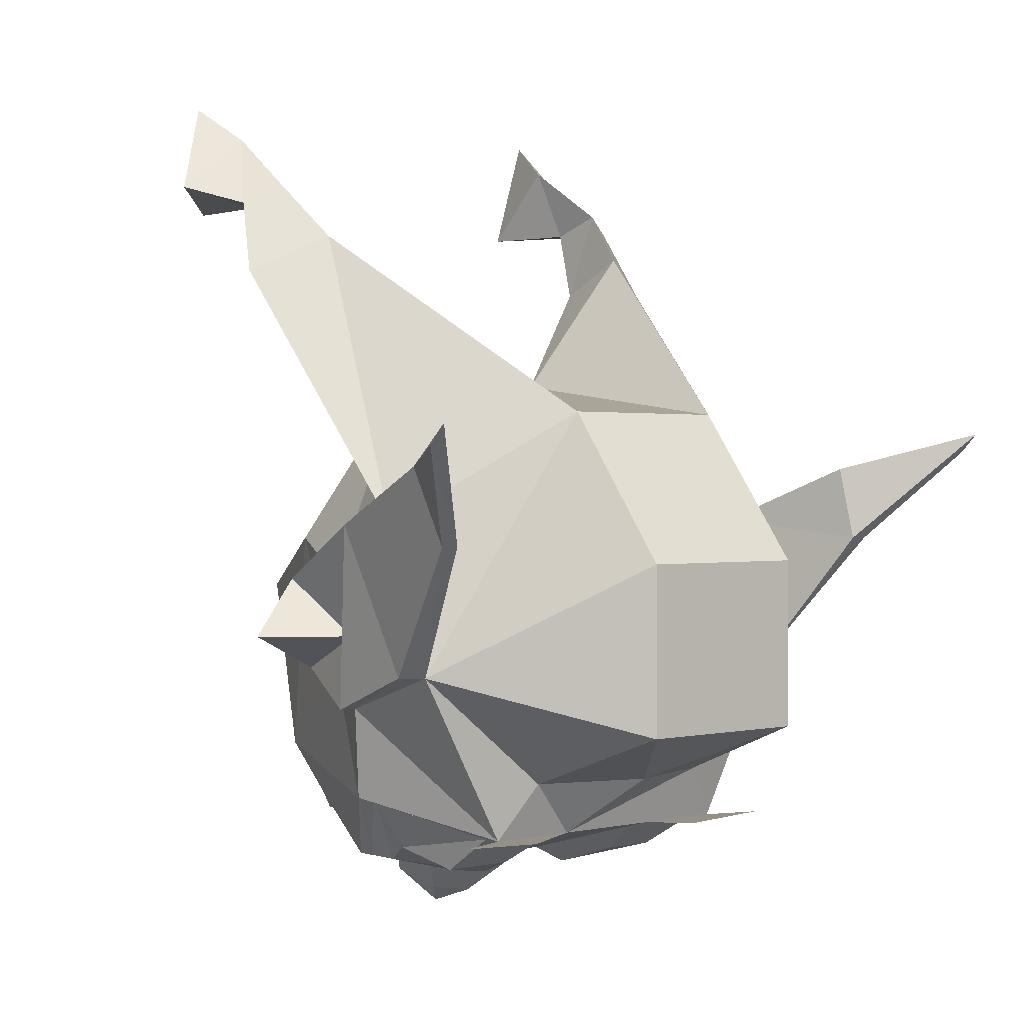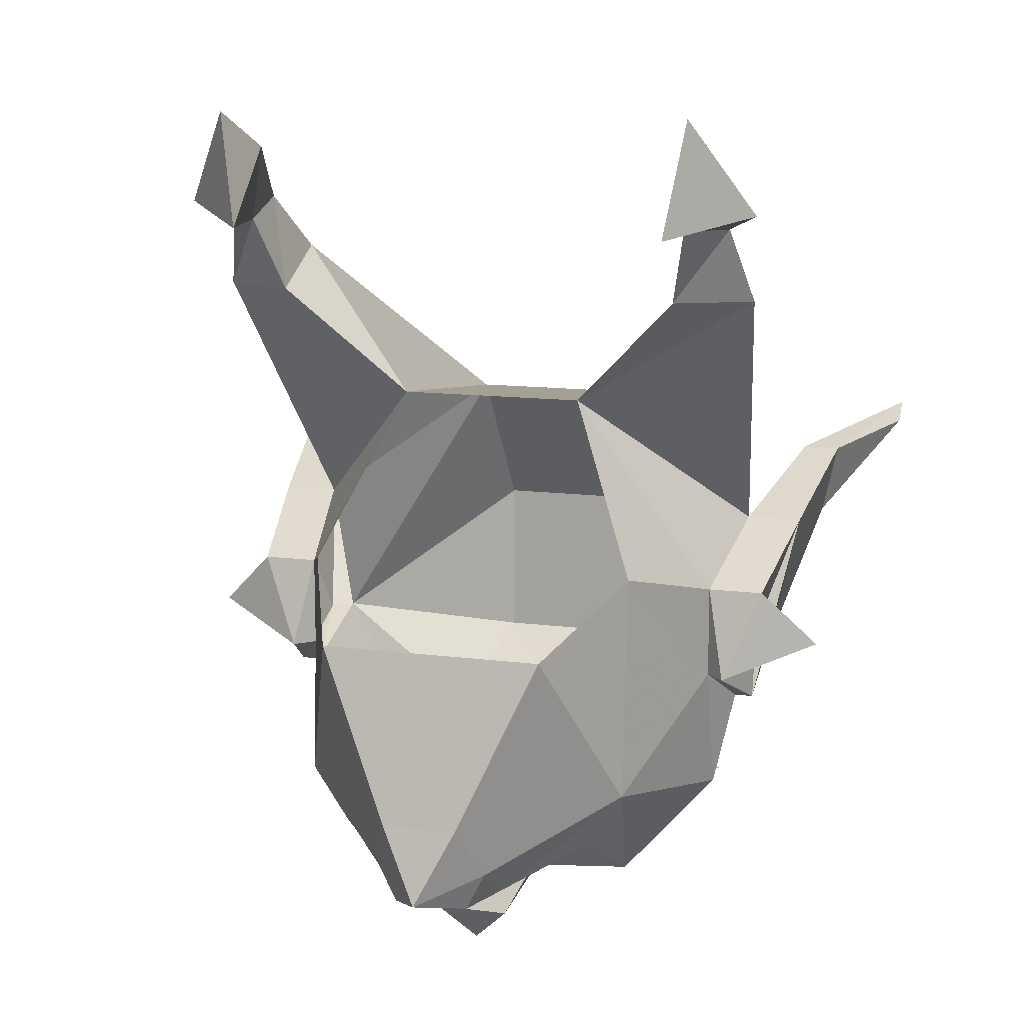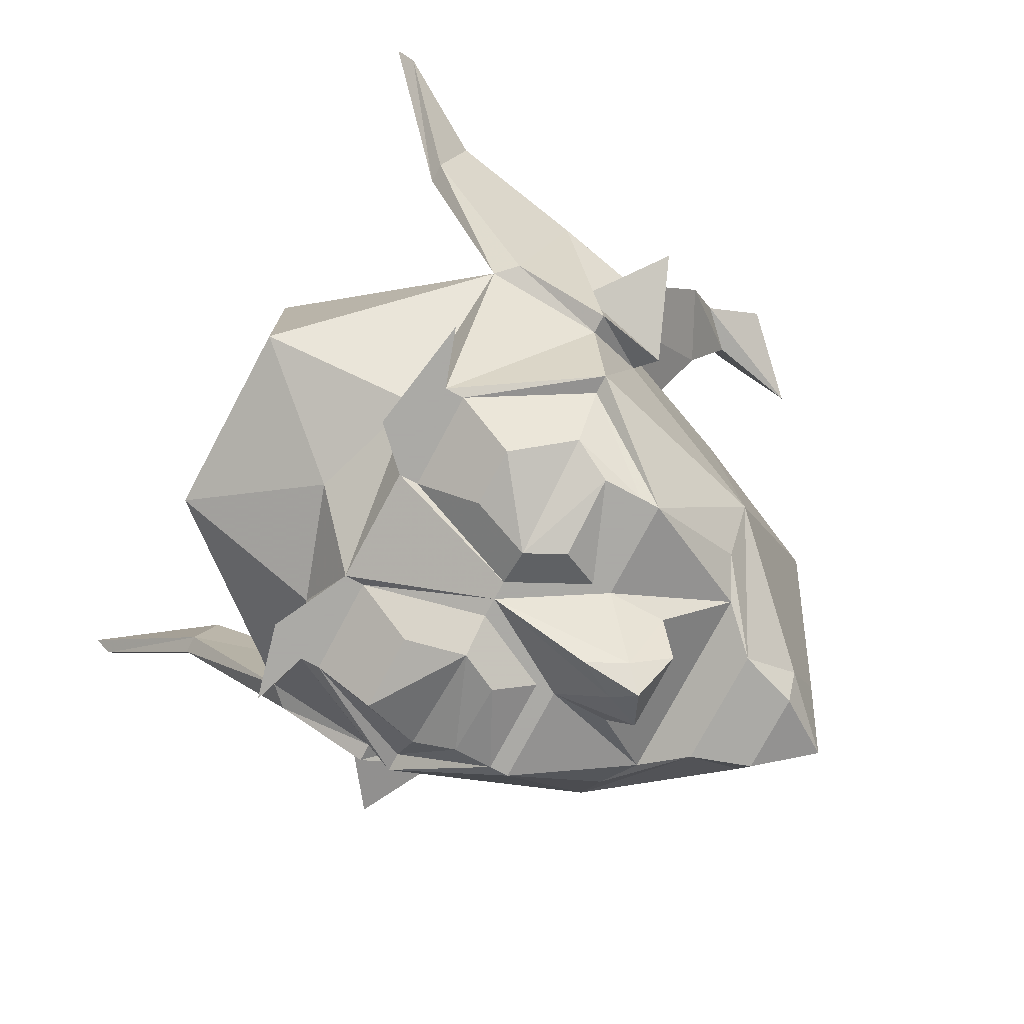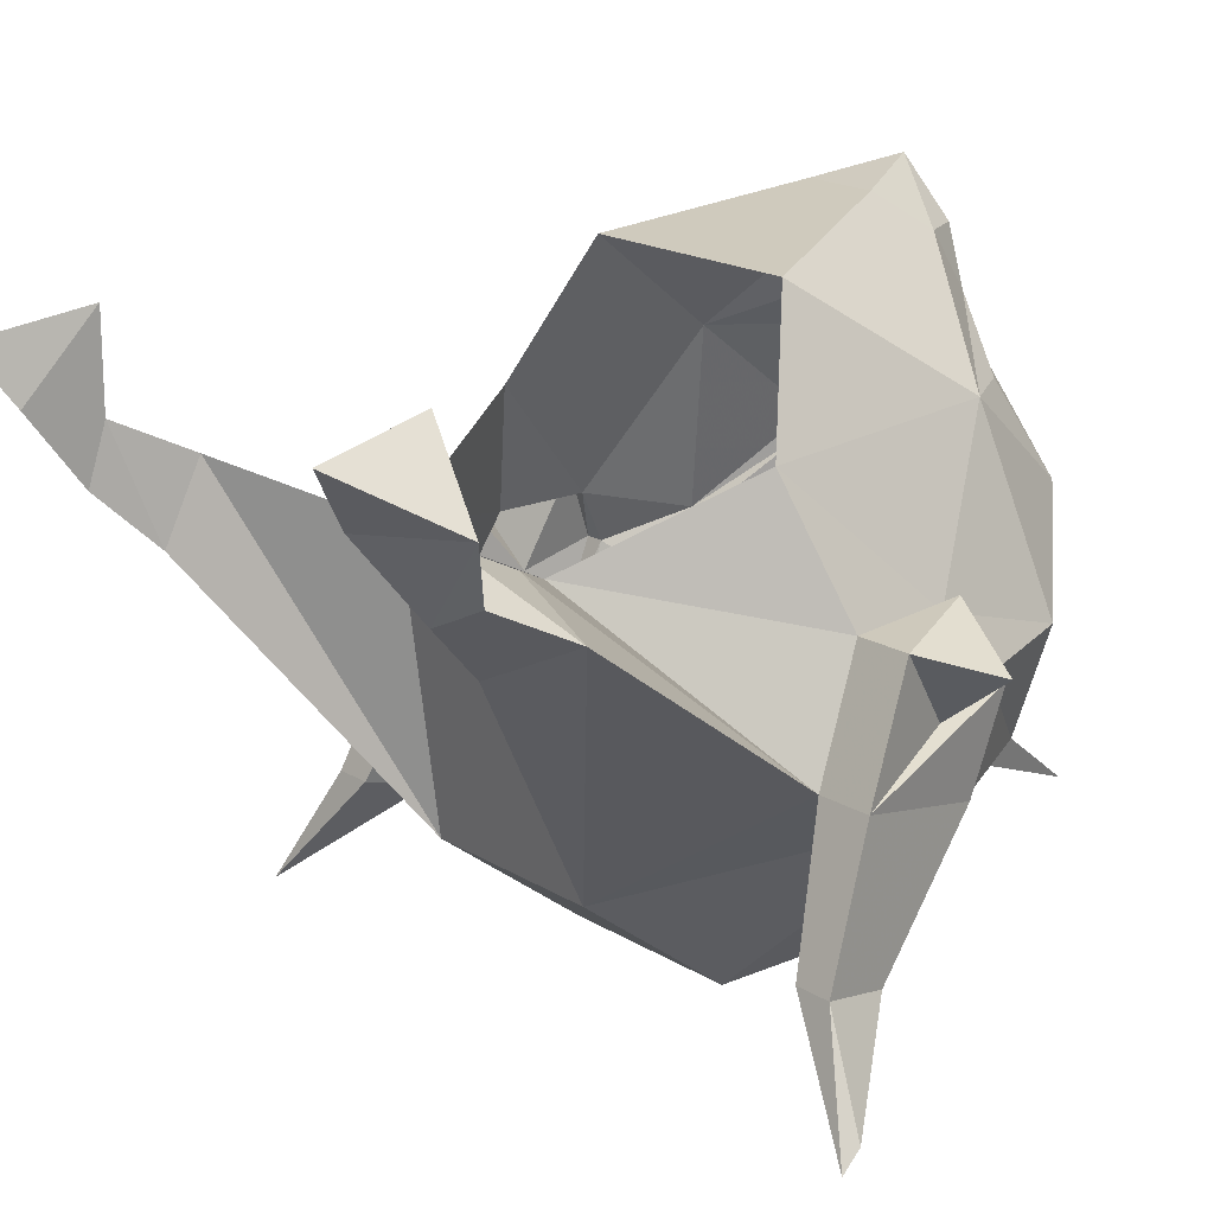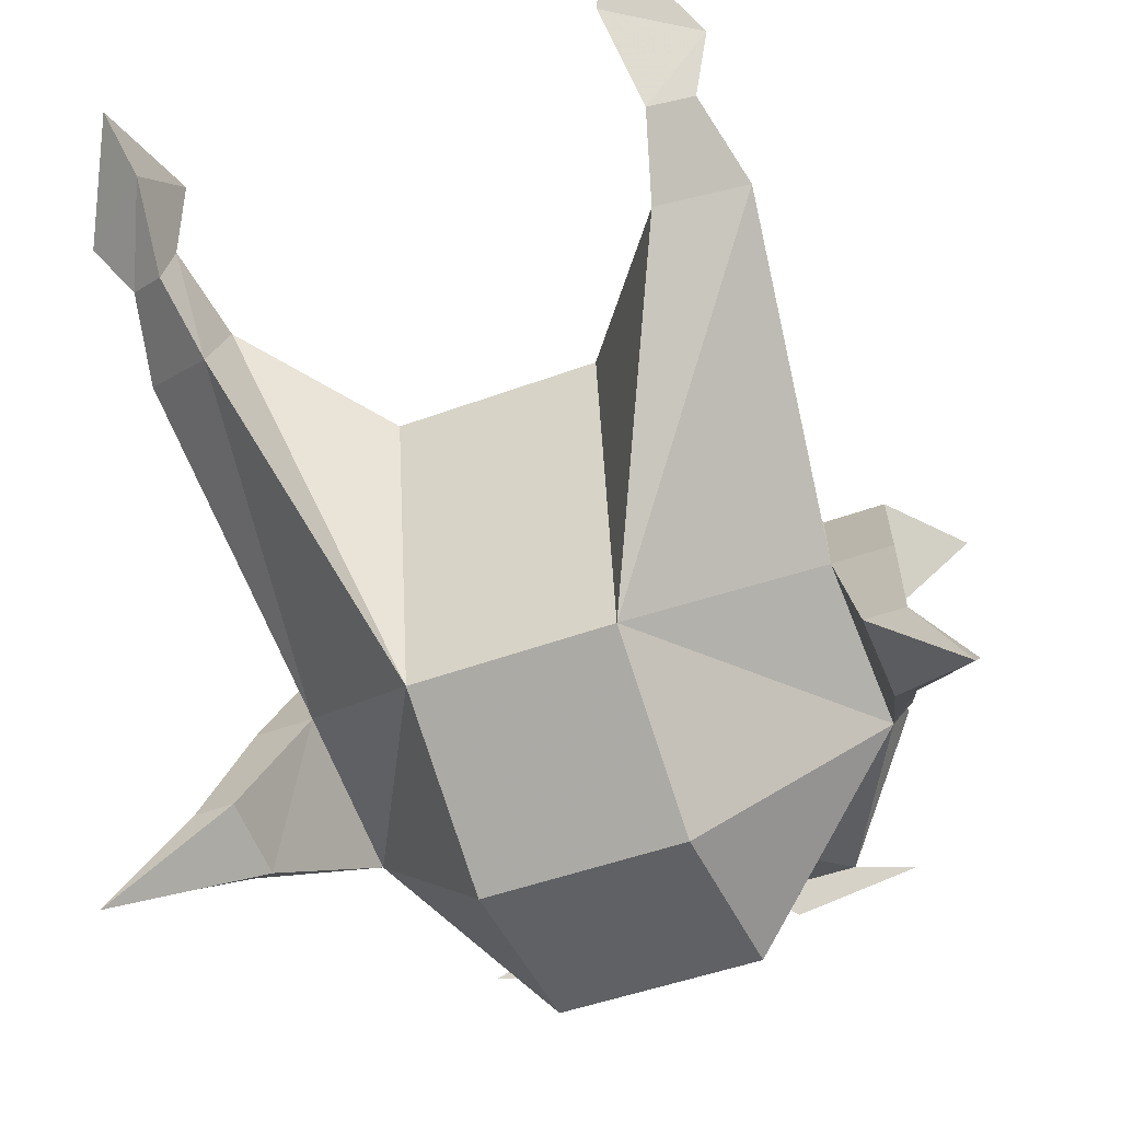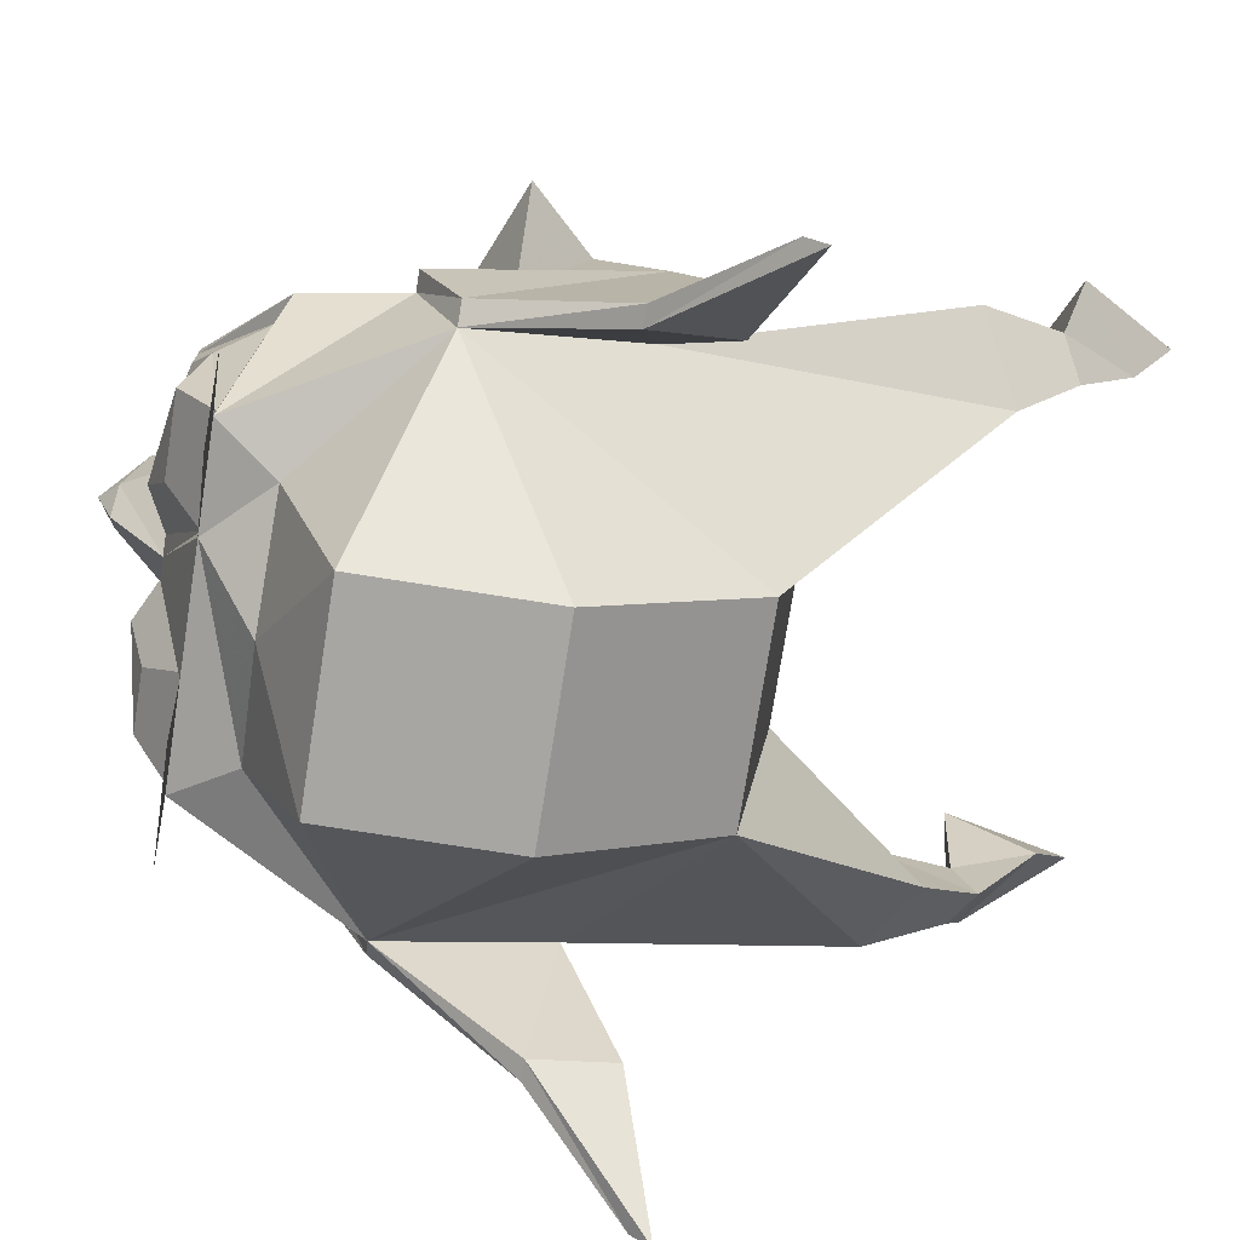
<metadata>
{"format":"obj","ext":"obj","renderer":"f3d","projection":"perspective","resolution":1024,"background":"white","views":[{"elev":0.7,"azim":-41.2,"up":"+Z"},{"elev":12.6,"azim":-163.1,"up":"+Z"},{"elev":-75.7,"azim":62.0,"up":"+Z"},{"elev":18.0,"azim":50.1,"up":"+Y"},{"elev":-45.6,"azim":23.3,"up":"+Y"},{"elev":-74.1,"azim":-99.0,"up":"+Y"}]}
</metadata>
<code>
v -0.05469 -1.281 -0.3125
v -0.08594 -1.273 -0.3125
v -0.0625 -1.266 -0.3125
v -0.02344 -1.266 -0.3125
v -0.0625 -1.258 -0.3125
v -0.02344 -1.258 -0.3125
v 0 -1.211 -0.3281
v 0.02344 -1.266 -0.3125
v 0.04688 -1.273 -0.2891
v 0 -1.289 -0.2891
v -0.04688 -1.273 -0.2891
v -0.1016 -1.266 -0.2422
v -0.1016 -1.219 -0.2578
v -0.09375 -1.211 -0.2969
v -0.08594 -1.211 -0.2969
v -0.07031 -1.211 -0.3203
v -0.0625 -1.234 -0.3281
v -0.03125 -1.234 -0.3281
v -0.007812 -1.211 -0.3281
v -0.02344 -1.172 -0.3281
v -0.007812 -1.156 -0.3516
v 0 -1.172 -0.3516
v 0.007812 -1.156 -0.3516
v 0.02344 -1.172 -0.3281
v 0.02344 -1.18 -0.3281
v 0.007812 -1.211 -0.3281
v 0.02344 -1.258 -0.3125
v 0.0625 -1.266 -0.3125
v 0.08594 -1.273 -0.3125
v 0.03906 -1.281 -0.3125
v -0.02344 -1.211 -0.3359
v -0.0625 -1.195 -0.3281
v -0.03125 -1.195 -0.3359
v -0.02344 -1.18 -0.3281
v -0.0625 -1.18 -0.3281
v -0.0625 -1.172 -0.3281
v -0.07031 -1.133 -0.2812
v -0.05469 -1.133 -0.3047
v -0.03906 -1.125 -0.3125
v -0.02344 -1.148 -0.3281
v -0.01562 -1.141 -0.3438
v 0 -1.148 -0.3594
v 0.01562 -1.141 -0.3438
v 0.02344 -1.148 -0.3281
v 0.03906 -1.125 -0.3125
v 0.0625 -1.172 -0.3281
v 0.0625 -1.18 -0.3281
v 0.0625 -1.195 -0.3281
v 0.03125 -1.195 -0.3359
v 0.02344 -1.211 -0.3359
v 0.03125 -1.234 -0.3281
v 0.0625 -1.258 -0.3125
v 0.09375 -1.211 -0.2969
v 0.1016 -1.219 -0.2578
v 0.1016 -1.266 -0.2422
v 0.07031 -1.211 -0.3203
v 0.05469 -1.234 -0.3281
v 0.08594 -1.211 -0.2969
v -0.02344 -1.109 -0.3203
v 0.02344 -1.109 -0.3203
v 0.05469 -1.133 -0.3047
v 0.07031 -1.133 -0.2812
v 0.09375 -1.195 -0.2422
v 0.1094 -1.219 -0.2578
v 0.1094 -1.258 -0.2422
v 0.125 -1.305 -0.1875
v 0.1172 -1.305 -0.1875
v 0.1016 -1.242 -0.1797
v 0.03906 -1.289 -0.1328
v 0.03906 -1.336 -0.1953
v 0.03906 -1.336 -0.2656
v -0.03906 -1.336 -0.2656
v -0.03906 -1.336 -0.1953
v -0.03906 -1.289 -0.1328
v -0.1016 -1.242 -0.1797
v -0.1172 -1.305 -0.1875
v -0.125 -1.305 -0.1875
v -0.1094 -1.258 -0.2422
v -0.1094 -1.219 -0.2578
v -0.09375 -1.195 -0.2422
v -0.07031 -1.141 -0.1875
v -0.04688 -1.086 -0.2109
v -0.01562 -1.07 -0.2812
v -0.02344 -1.086 -0.3047
v 0 -1.062 -0.3125
v 0.02344 -1.086 -0.3047
v 0.01562 -1.086 -0.3203
v -0.01562 -1.086 -0.3203
v 0.01562 -1.07 -0.2812
v 0.04688 -1.086 -0.2109
v -0.1562 -1.336 -0.1484
v -0.1328 -1.297 -0.1562
v -0.125 -1.242 -0.1797
v -0.1094 -1.227 -0.2266
v -0.1016 -1.188 -0.2422
v -0.09375 -1.195 -0.2031
v -0.03906 -1.172 -0.1172
v -0.1172 -1.164 -0.07031
v -0.08594 -1.148 -0.07031
v 0 -1.289 -0.1328
v 0.03906 -1.172 -0.1172
v 0.08594 -1.18 -0.05469
v 0.08594 -1.148 -0.07031
v 0.09375 -1.195 -0.2031
v 0.07031 -1.141 -0.1875
v -0.1172 -1.195 -0.2031
v -0.1172 -1.297 -0.1562
v -0.1562 -1.344 -0.1406
v -0.1406 -1.203 -0.2266
v 0.1562 -1.336 -0.1484
v 0.1562 -1.344 -0.1406
v 0.1172 -1.297 -0.1562
v 0.1328 -1.297 -0.1562
v 0.125 -1.242 -0.1797
v 0.1172 -1.195 -0.2031
v 0.1016 -1.188 -0.2422
v 0.1094 -1.227 -0.2266
v 0.1406 -1.203 -0.2266
v -0.08594 -1.18 -0.05469
v -0.09375 -1.133 -0.03906
v -0.09375 -1.156 -0.03125
v -0.1094 -1.148 -0.03906
v -0.125 -1.125 -0.03125
v -0.09375 -1.094 -0.03906
v -0.09375 -1.125 -0.007812
v -0.1016 -1.102 0.007812
v 0.1172 -1.164 -0.07031
v 0.09375 -1.133 -0.03906
v 0.1094 -1.148 -0.03906
v 0.09375 -1.156 -0.03125
v 0.08594 -1.125 -0.007812
v 0.08594 -1.094 -0.03906
v 0.1172 -1.125 -0.03125
v 0.09375 -1.102 0.007812
f 1 2 3
f 1 3 4
f 8 28 29
f 8 29 30
f 4 3 5
f 4 5 6
f 4 6 7
f 4 11 3
f 3 14 5
f 5 14 15
f 6 19 7
f 7 26 8
f 8 26 27
f 8 27 28
f 20 39 40
f 24 44 45
f 27 52 28
f 28 52 53
f 28 9 8
f 58 53 52
f 13 79 80
f 37 80 81
f 37 81 82
f 37 82 83
f 85 86 87
f 85 87 88
f 85 88 84
f 85 84 83
f 85 83 89
f 85 89 86
f 90 62 89
f 90 89 82
f 82 89 83
f 77 91 92
f 77 92 78
f 78 92 93
f 78 93 79
f 79 93 94
f 79 94 95
f 79 95 80
f 80 95 96
f 105 63 62
f 105 62 90
f 93 106 94
f 43 41 44
f 44 41 40
f 64 116 117
f 64 117 114
f 64 114 65
f 65 114 113
f 65 113 66
f 66 113 110
f 114 117 115
f 4 7 8
f 4 8 9
f 4 9 10
f 4 10 11
f 7 19 20
f 7 21 22
f 7 22 23
f 7 24 25
f 7 25 26
f 34 35 36
f 34 36 20
f 34 20 19
f 35 15 14
f 35 14 36
f 21 42 22
f 22 42 23
f 24 46 47
f 24 47 25
f 58 47 46
f 58 46 53
f 54 65 55
f 55 65 66
f 55 66 67
f 12 76 77
f 12 77 78
f 12 78 13
f 76 91 77
f 76 108 91
f 67 66 110
f 67 110 111
f 3 11 12
f 3 12 13
f 3 13 14
f 7 20 21
f 7 23 24
f 36 14 37
f 36 37 38
f 36 38 39
f 36 39 20
f 20 40 41
f 20 41 21
f 21 41 42
f 23 42 43
f 23 43 44
f 23 44 24
f 24 45 46
f 28 53 54
f 28 54 55
f 28 55 9
f 45 39 59
f 45 59 60
f 45 60 61
f 45 61 46
f 46 61 62
f 46 62 53
f 53 62 63
f 53 63 54
f 54 63 64
f 54 64 65
f 55 67 68
f 12 75 76
f 13 78 79
f 13 80 14
f 14 80 37
f 37 83 84
f 37 84 59
f 37 59 38
f 38 59 39
f 86 89 62
f 86 62 60
f 86 60 87
f 87 60 88
f 88 60 59
f 88 59 84
f 45 44 40
f 45 40 39
f 80 96 81
f 81 96 97
f 97 96 75
f 101 68 104
f 101 104 105
f 105 104 63
f 95 106 96
f 96 106 75
f 75 106 93
f 75 93 92
f 75 92 107
f 75 107 76
f 76 107 108
f 91 108 92
f 92 108 107
f 42 41 43
f 60 62 61
f 67 111 112
f 67 112 68
f 68 112 113
f 68 113 114
f 68 114 115
f 68 115 104
f 104 115 116
f 104 116 63
f 63 116 64
f 110 113 111
f 111 113 112
f 5 15 16
f 5 16 17
f 5 17 6
f 6 17 18
f 6 18 19
f 31 33 34
f 31 34 19
f 31 19 18
f 33 32 35
f 33 35 34
f 32 16 15
f 32 15 35
f 25 47 48
f 25 48 49
f 25 49 50
f 25 50 26
f 26 50 27
f 27 50 51
f 27 51 52
f 56 48 47
f 56 47 58
f 56 58 57
f 57 58 52
f 57 52 51
f 31 17 16
f 31 16 32
f 31 32 33
f 31 18 17
f 56 57 50
f 56 50 48
f 57 51 50
f 50 49 48
f 55 68 69
f 55 69 70
f 55 70 71
f 55 71 9
f 9 71 10
f 10 72 11
f 11 72 12
f 12 72 73
f 12 73 74
f 12 74 75
f 97 75 98
f 97 98 99
f 101 103 68
f 94 109 95
f 116 118 117
f 119 98 75
f 119 75 74
f 120 122 123
f 120 123 124
f 120 124 121
f 121 124 125
f 121 125 122
f 122 125 123
f 123 125 126
f 123 126 124
f 127 102 69
f 127 69 68
f 127 68 103
f 128 132 129
f 129 132 133
f 129 133 130
f 130 133 131
f 131 133 134
f 132 134 133
f 10 71 72
f 97 99 74
f 97 74 100
f 97 100 69
f 97 69 101
f 101 69 102
f 101 102 103
f 70 73 72
f 70 72 71
f 69 100 73
f 69 73 70
f 119 74 99
f 124 126 125
f 128 130 131
f 128 131 132
f 131 134 132
f 100 74 73
f 94 106 109
f 95 109 106
f 115 117 118
f 115 118 116
f 119 99 120
f 119 120 121
f 98 122 99
f 99 122 120
f 127 103 128
f 127 128 129
f 102 130 103
f 103 130 128
f 119 121 98
f 98 121 122
f 127 129 102
f 102 129 130

</code>
